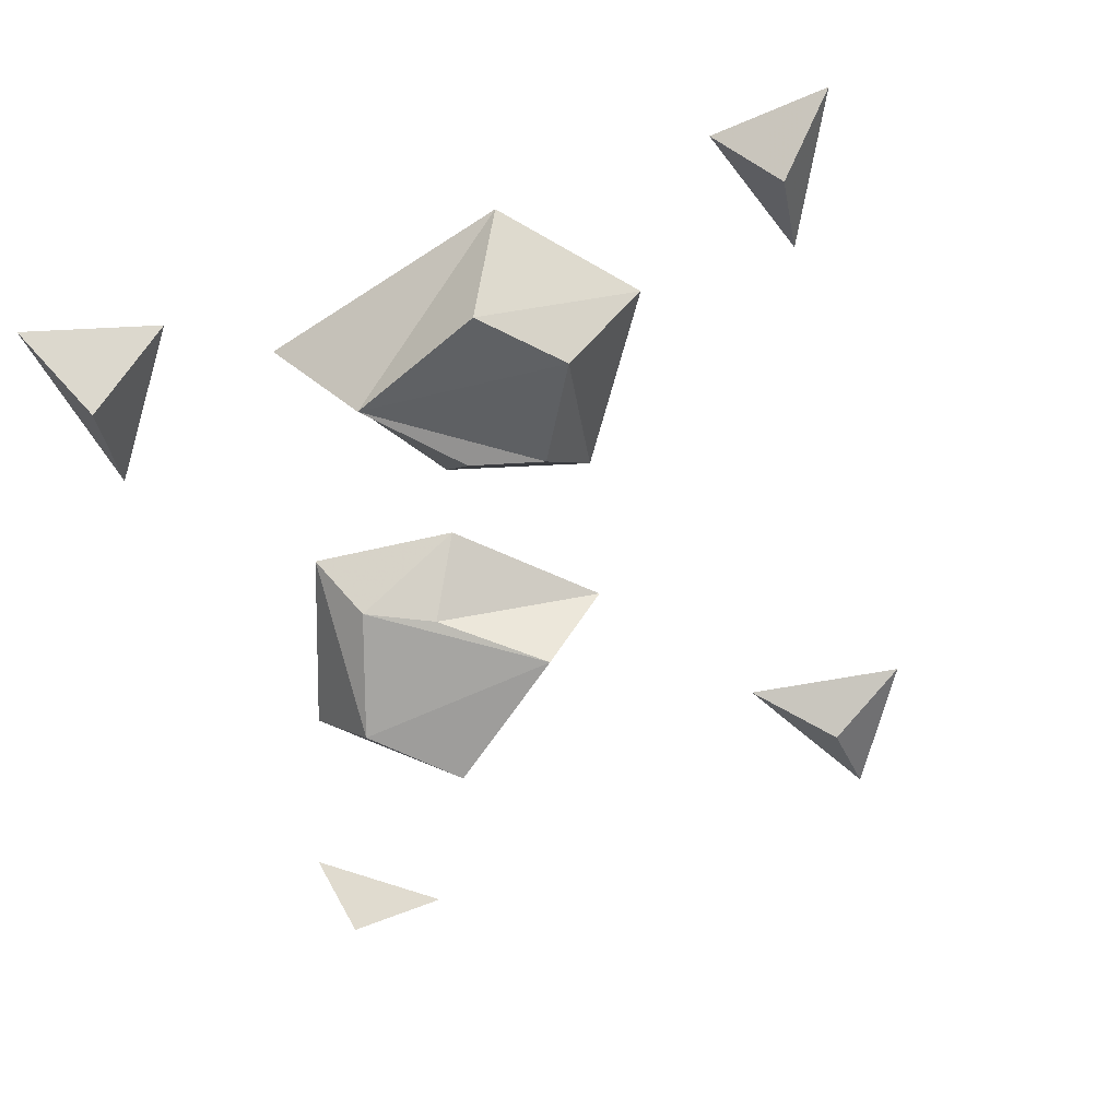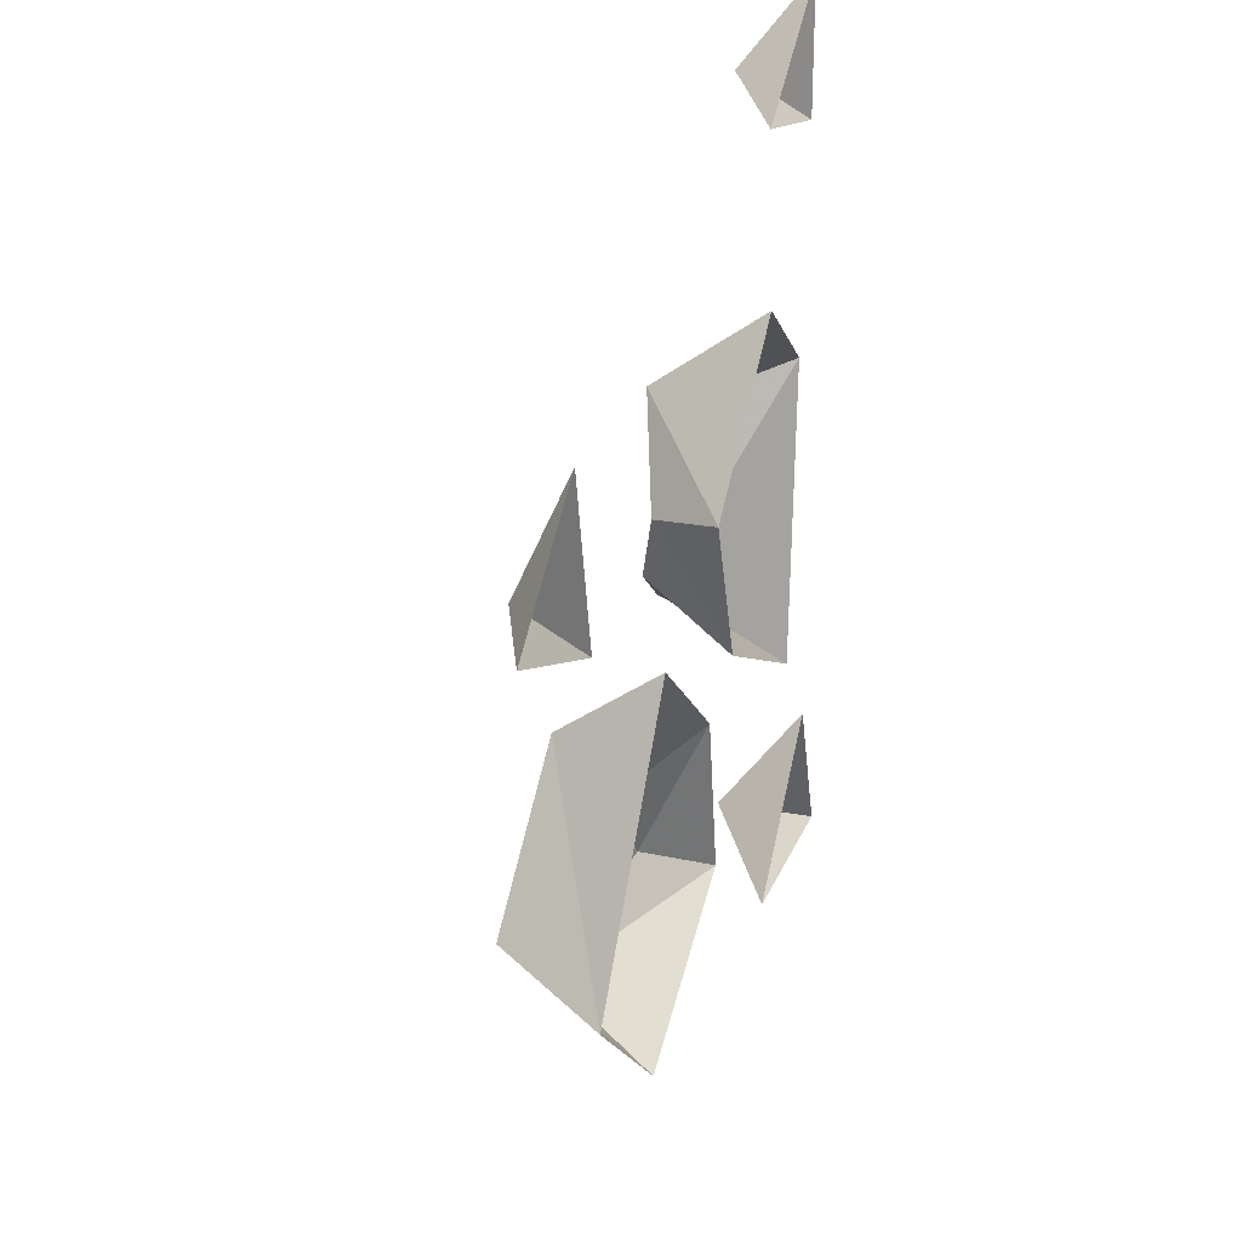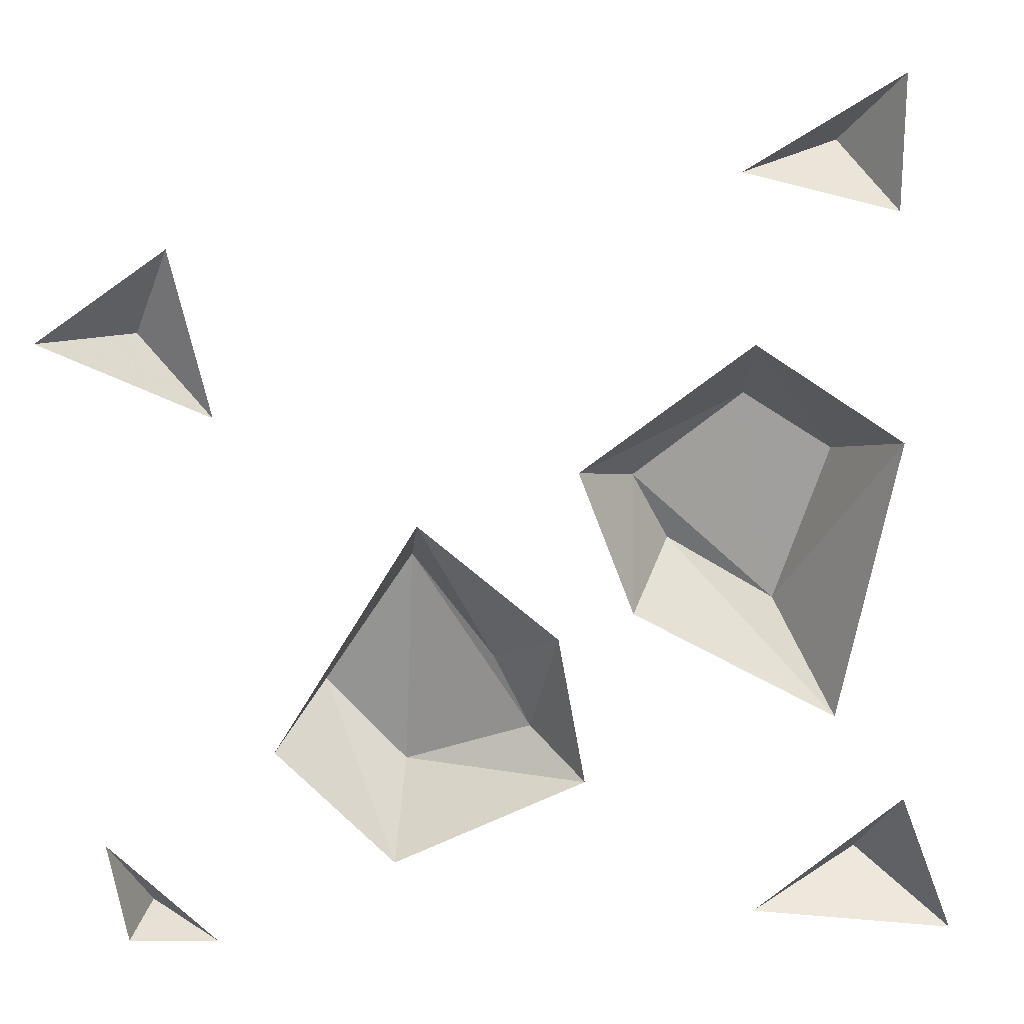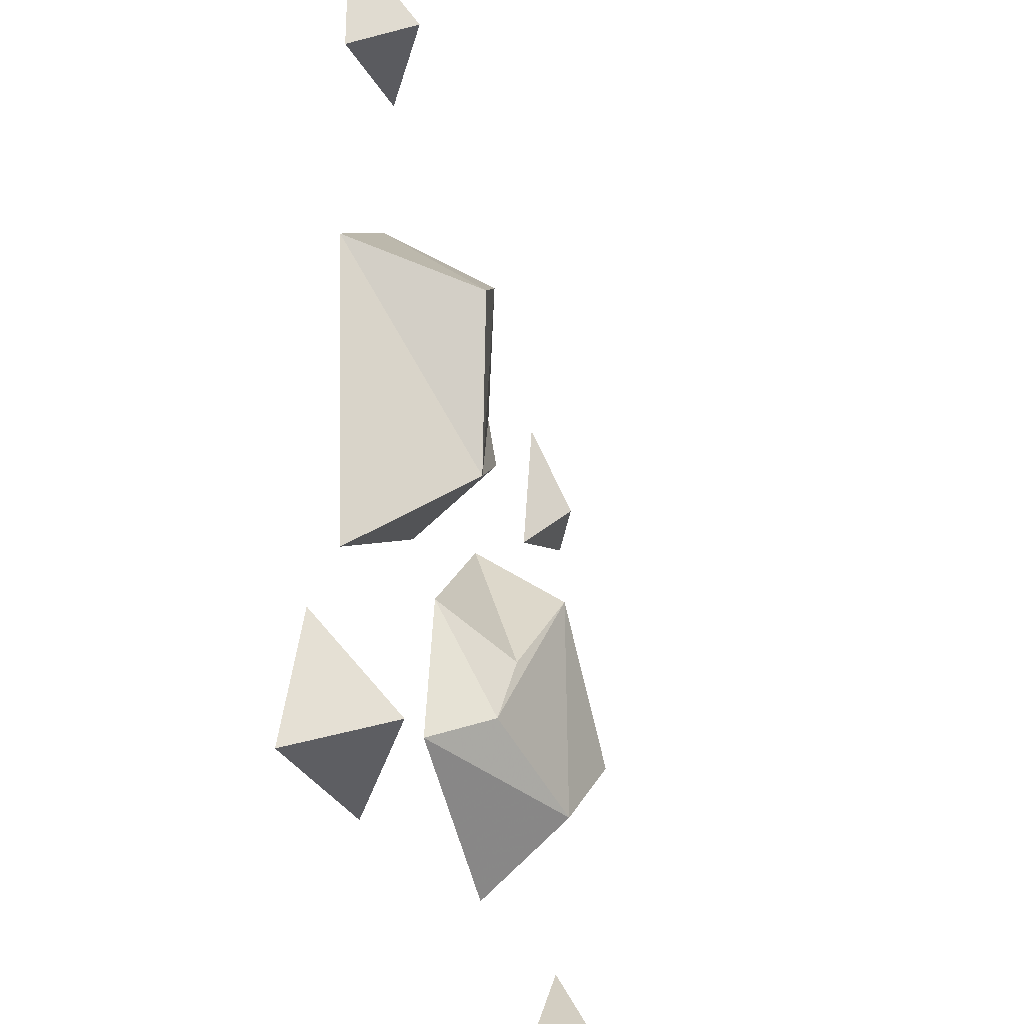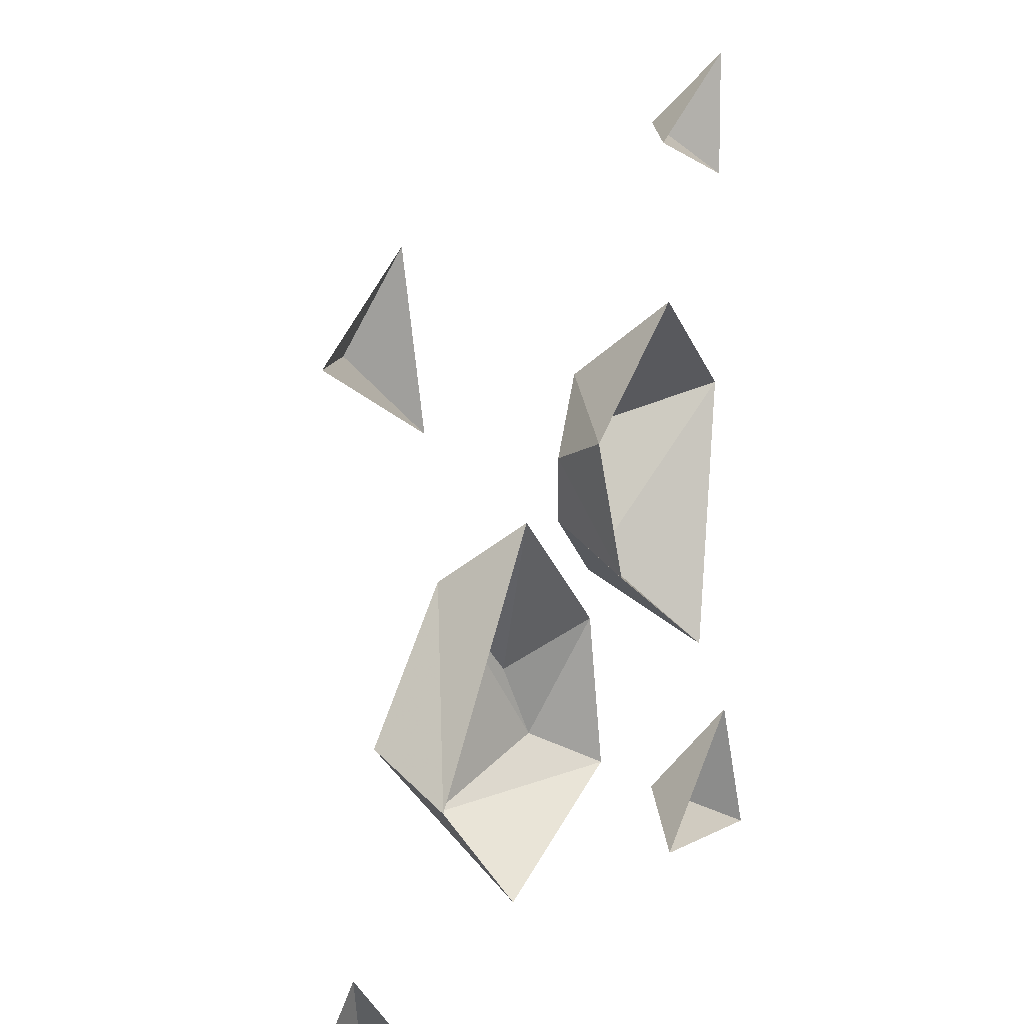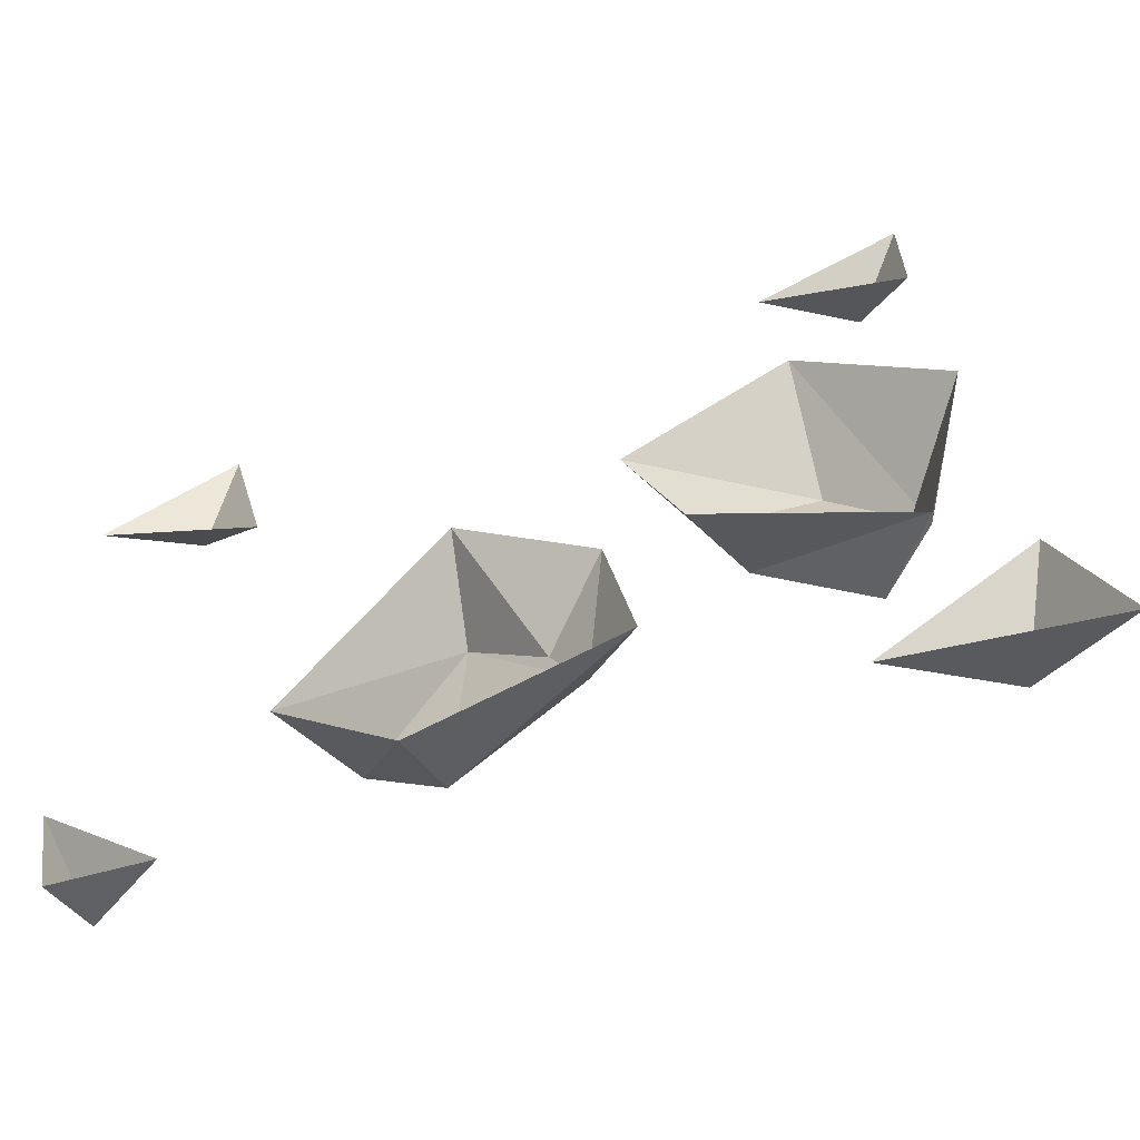
<metadata>
{"format":"obj","ext":"obj","renderer":"f3d","projection":"perspective","resolution":1024,"background":"white","views":[{"elev":-60.5,"azim":-66.5,"up":"+Y"},{"elev":27.1,"azim":106.8,"up":"+Z"},{"elev":20.8,"azim":-179.8,"up":"+Z"},{"elev":-28.5,"azim":-74.7,"up":"+Z"},{"elev":10.1,"azim":117.9,"up":"+Z"},{"elev":-63.7,"azim":-164.5,"up":"+Z"}]}
</metadata>
<code>
o object/scorched_earth
v 42 -6 -46
v 46 0 -36
v 34 0 -48
v 44 0 -48
v 40 -4 22
v 32 0 14
v 50 0 22
v 36 0 32
v -38 -8 -40
v -42 0 -30
v -48 0 -46
v -26 0 -44
v -32 -6 42
v -22 0 40
v -38 0 50
v -38 0 36
v -28 -12 -11
v -34 -14 6
v -40 -1 11
v -34 0 -20
v -16 -10 -3
v -12 -8 5
v -24 -12 13
v -24 0 22
v -12 0 -8
v -6 0 8
v 12 -10 -5
v 22 -12 -21
v 27 -1 -25
v 11 0 2
v 3 -7 -16
v -1 -6 -24
v 13 -10 -30
v 14 0 -38
v -4 0 -11
v -7 0 -28
f 1 2 3
f 1 3 4
f 1 4 2
f 5 6 7
f 5 7 8
f 5 8 6
f 9 10 11
f 9 11 12
f 9 12 10
f 13 14 15
f 13 15 16
f 13 16 14
f 17 18 19
f 17 19 20
f 17 20 21
f 17 21 22
f 17 22 23
f 17 23 18
f 18 23 24
f 18 24 19
f 21 20 25
f 21 25 22
f 22 25 26
f 22 26 23
f 23 26 24
f 27 28 29
f 27 29 30
f 27 30 31
f 27 31 32
f 27 32 33
f 27 33 28
f 28 33 34
f 28 34 29
f 31 30 35
f 31 35 32
f 32 35 36
f 32 36 33
f 33 36 34

</code>
